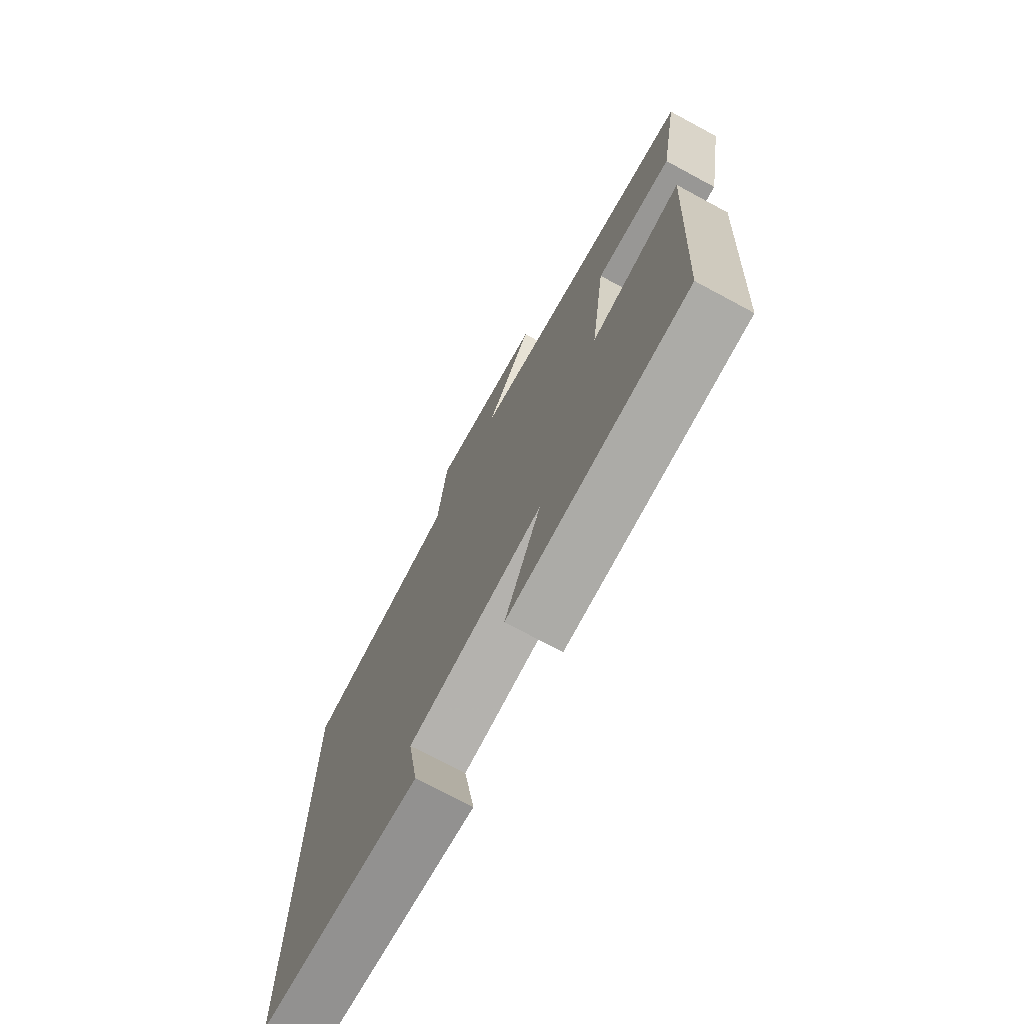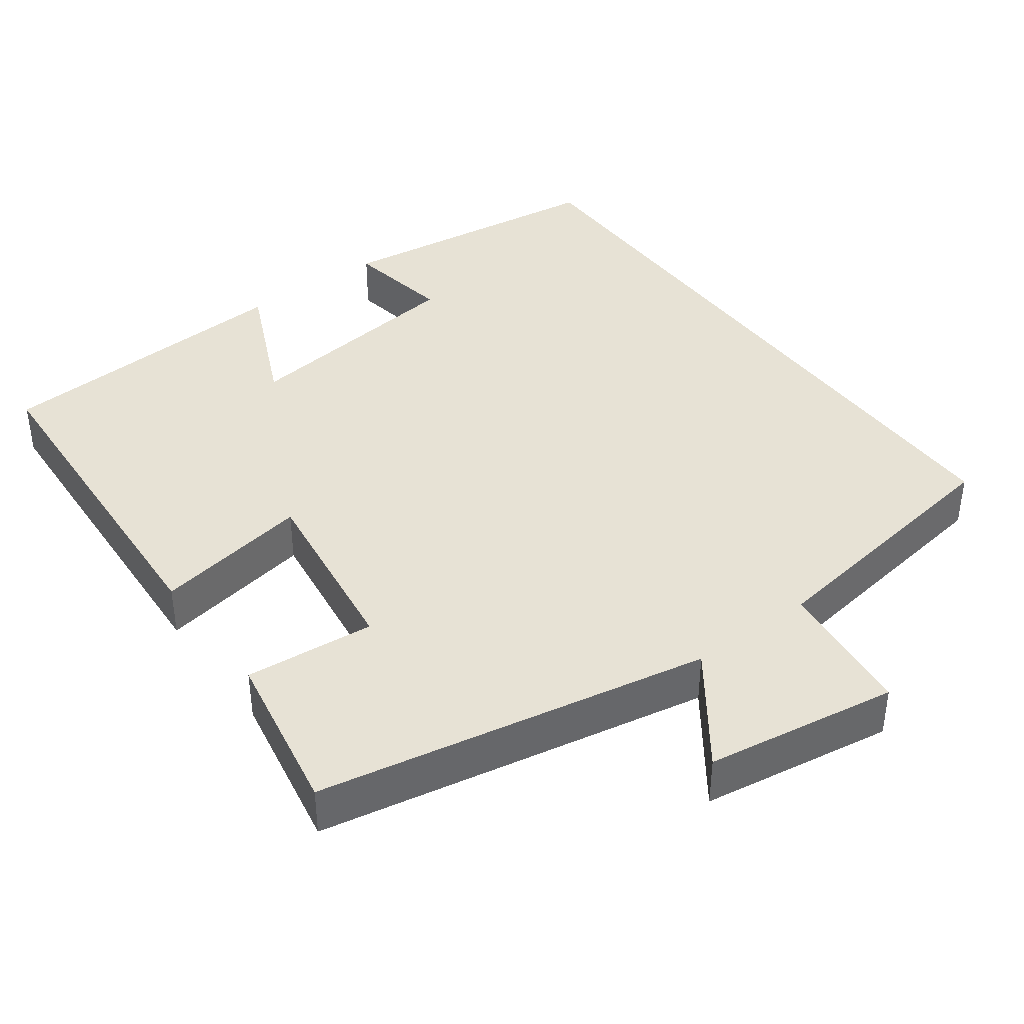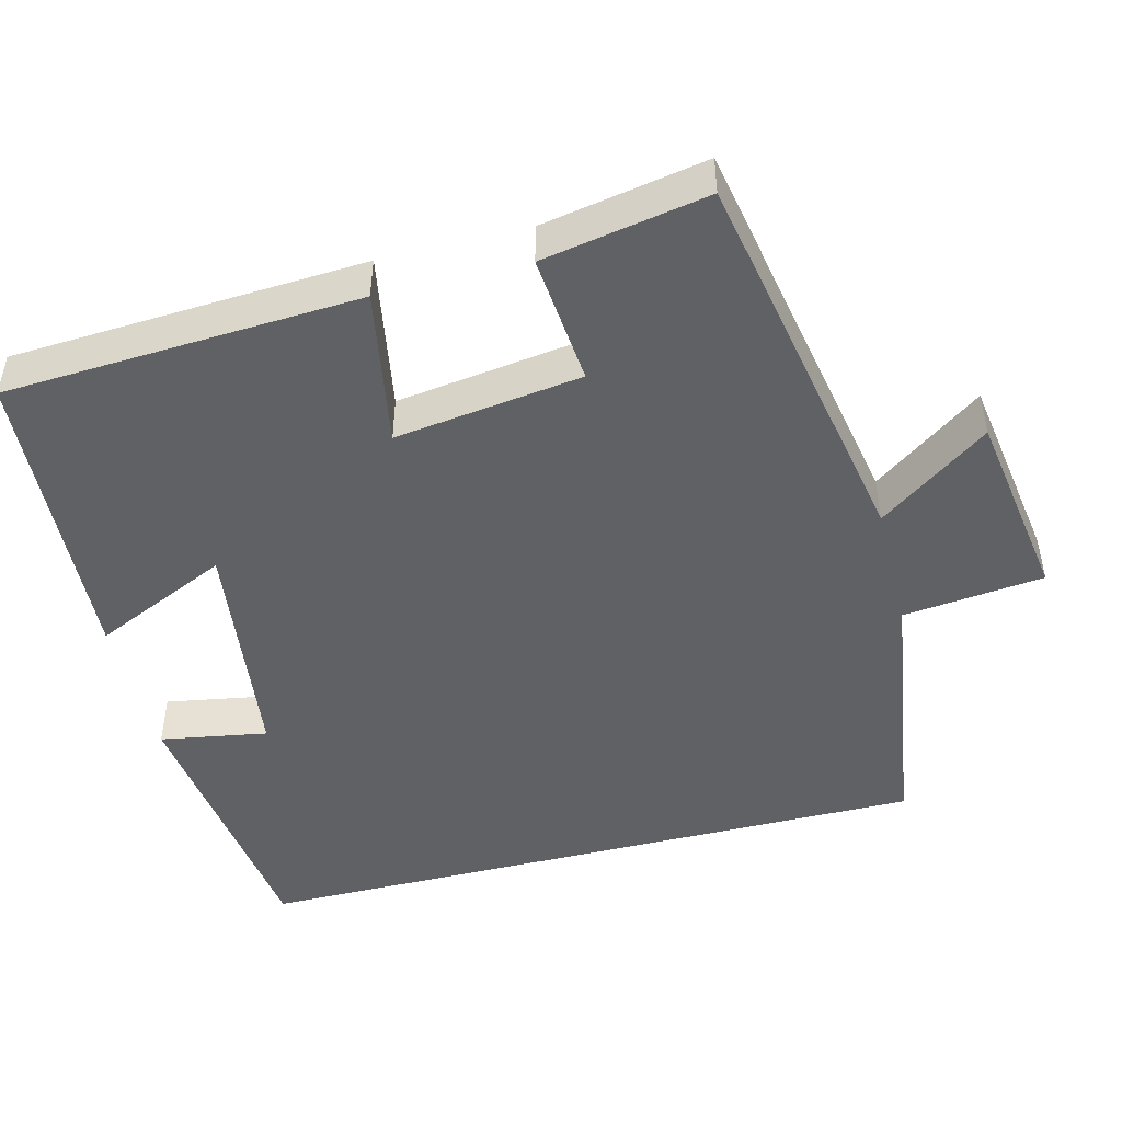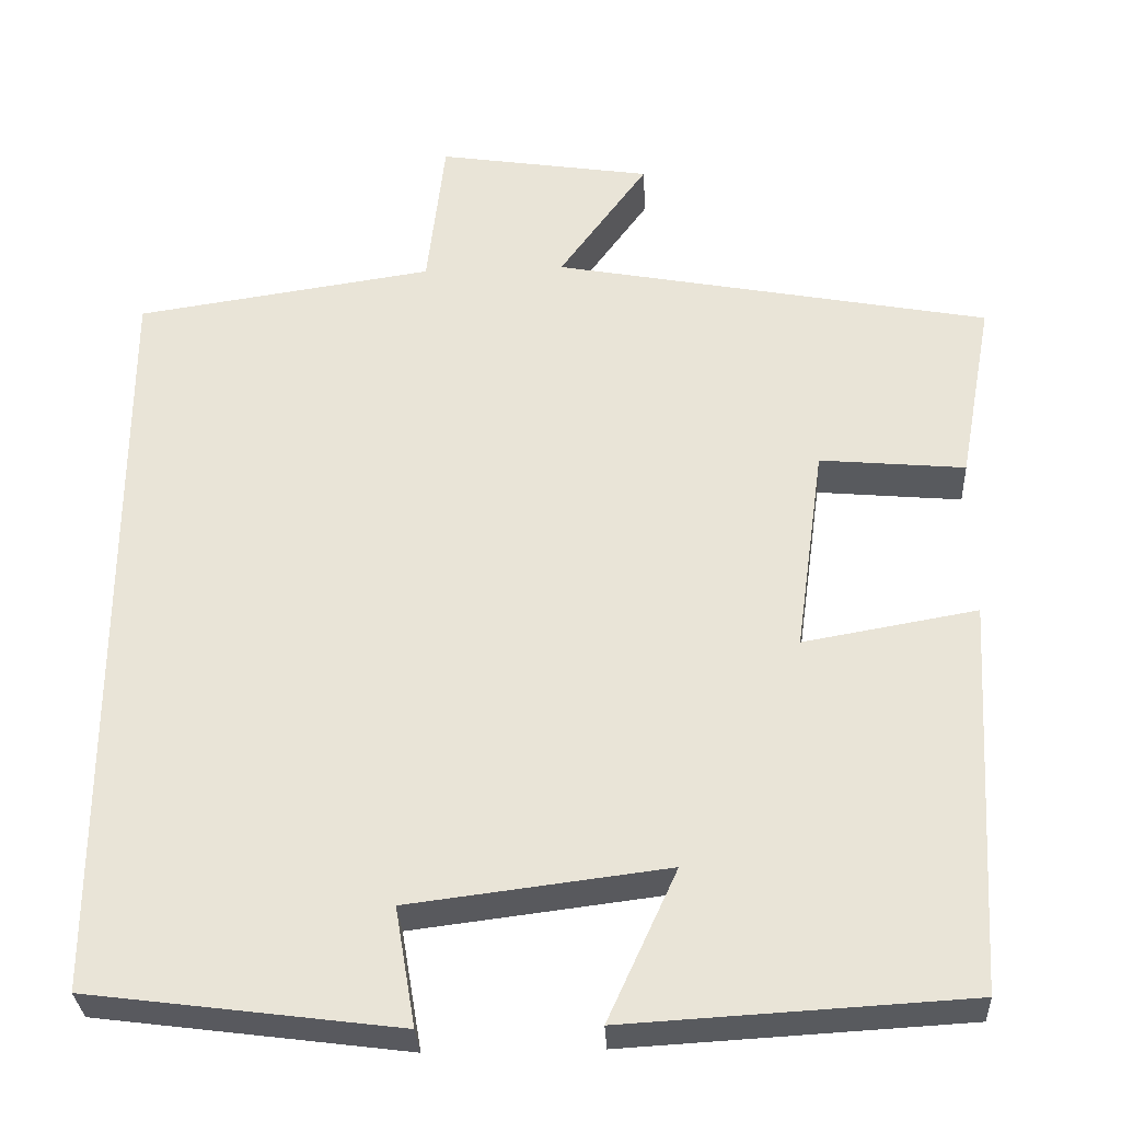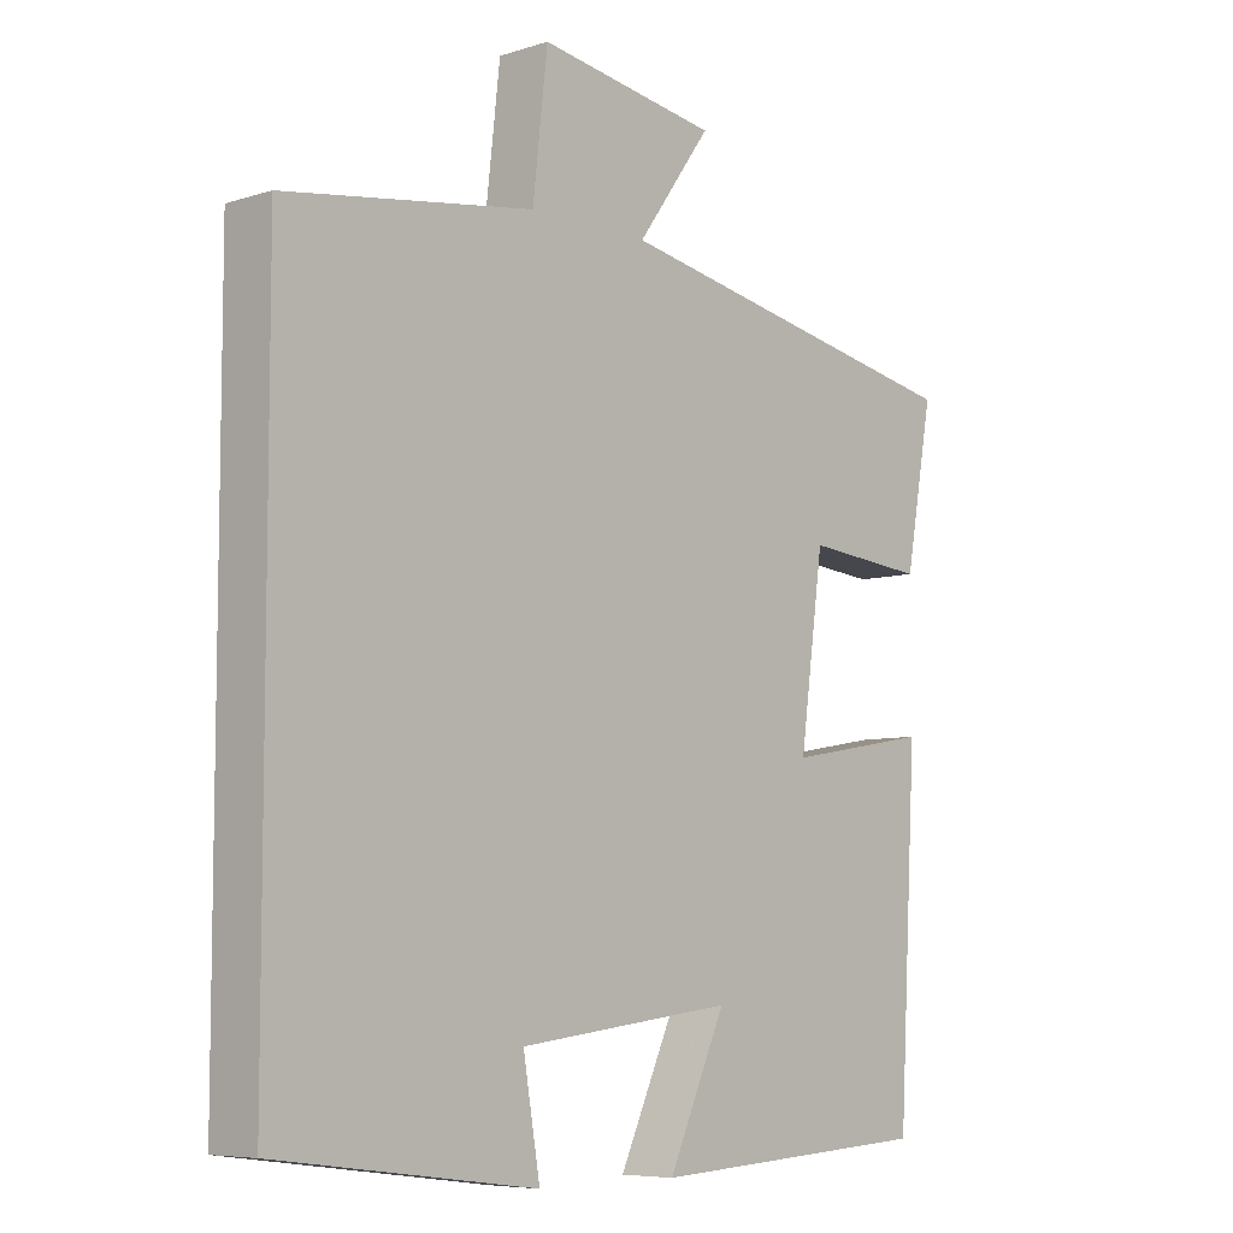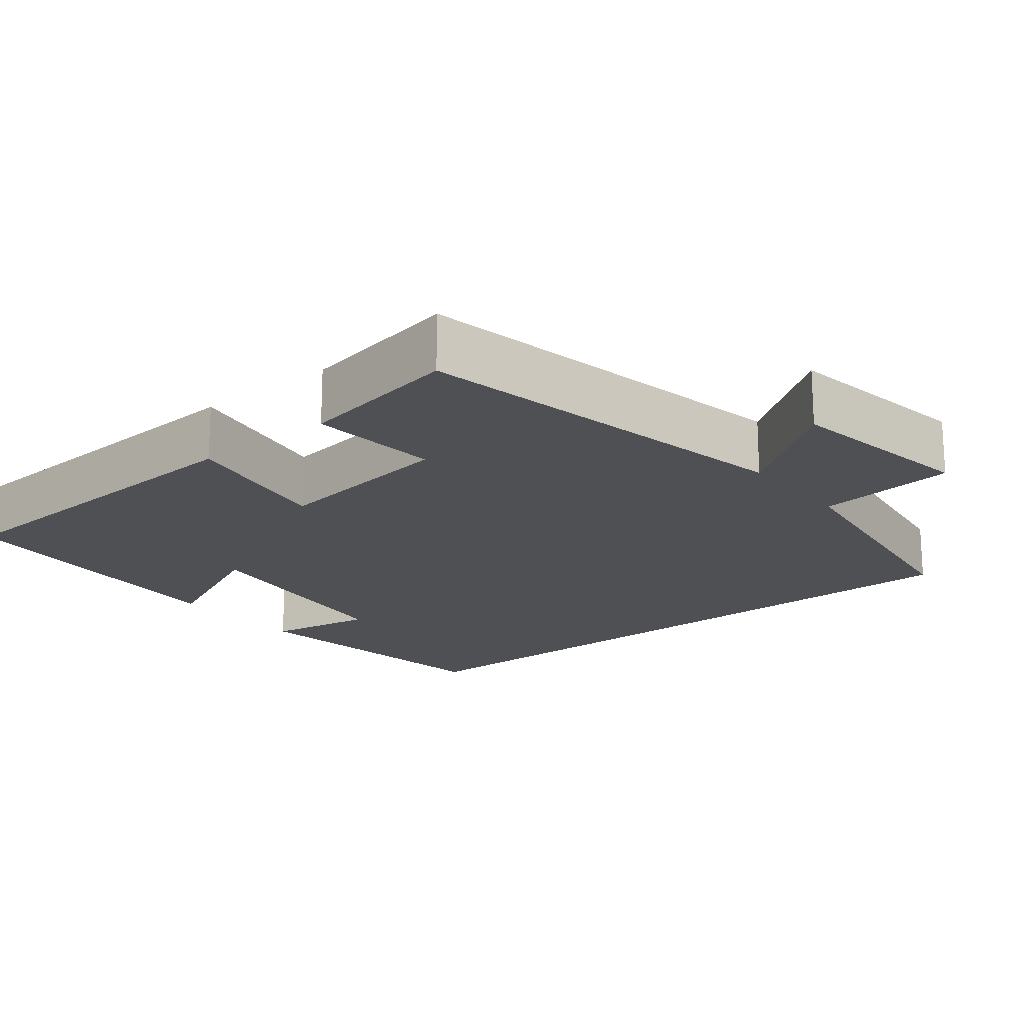
<metadata>
{"format":"obj","ext":"obj","renderer":"f3d","projection":"perspective","resolution":1024,"background":"white","views":[{"elev":-73.2,"azim":-118.3,"up":"+Z"},{"elev":40.2,"azim":-36.5,"up":"+Y"},{"elev":-47.5,"azim":-75.8,"up":"+Y"},{"elev":-31.3,"azim":-177.0,"up":"+Z"},{"elev":-7.0,"azim":132.4,"up":"+Z"},{"elev":-18.8,"azim":-51.2,"up":"+Y"}]}
</metadata>
<code>
v -0.473 0.07 -0.477
v -0.5 0.07 -0.01
v -0.294 0.07 -0.046
v -0.328 0.07 0.2
v -0.5 0.07 0.184
v -0.54 0.07 0.401
v -0.023 0.07 0.5
v -0.128 0.07 0.645
v 0.126 0.07 0.685
v 0.147 0.07 0.5
v 0.5 0.07 0.448
v 0.5 0.07 -0.452
v 0.132 0.07 -0.5
v 0.156 0.07 -0.359
v -0.15 0.07 -0.321
v -0.068 0.07 -0.5
v -0.473 0 -0.477
v -0.5 0 -0.01
v -0.294 0 -0.046
v -0.328 0 0.2
v -0.5 0 0.184
v -0.54 0 0.401
v -0.023 0 0.5
v -0.128 0 0.645
v 0.126 0 0.685
v 0.147 0 0.5
v 0.5 0 0.448
v 0.5 0 -0.452
v 0.132 0 -0.5
v 0.156 0 -0.359
v -0.15 0 -0.321
v -0.068 0 -0.5
f 15 16 1 2
f 14 15 2 3
f 11 12 13 14
f 10 11 14 3
f 7 8 9 10
f 7 10 3 4
f 4 5 6 7
f 18 17 32 31
f 19 18 31 30
f 30 29 28 27
f 19 30 27 26
f 26 25 24 23
f 20 19 26 23
f 23 22 21 20
f 1 17 18 2
f 2 18 19 3
f 3 19 20 4
f 4 20 21 5
f 5 21 22 6
f 6 22 23 7
f 7 23 24 8
f 8 24 25 9
f 9 25 26 10
f 10 26 27 11
f 11 27 28 12
f 12 28 29 13
f 13 29 30 14
f 14 30 31 15
f 15 31 32 16
f 16 32 17 1

</code>
